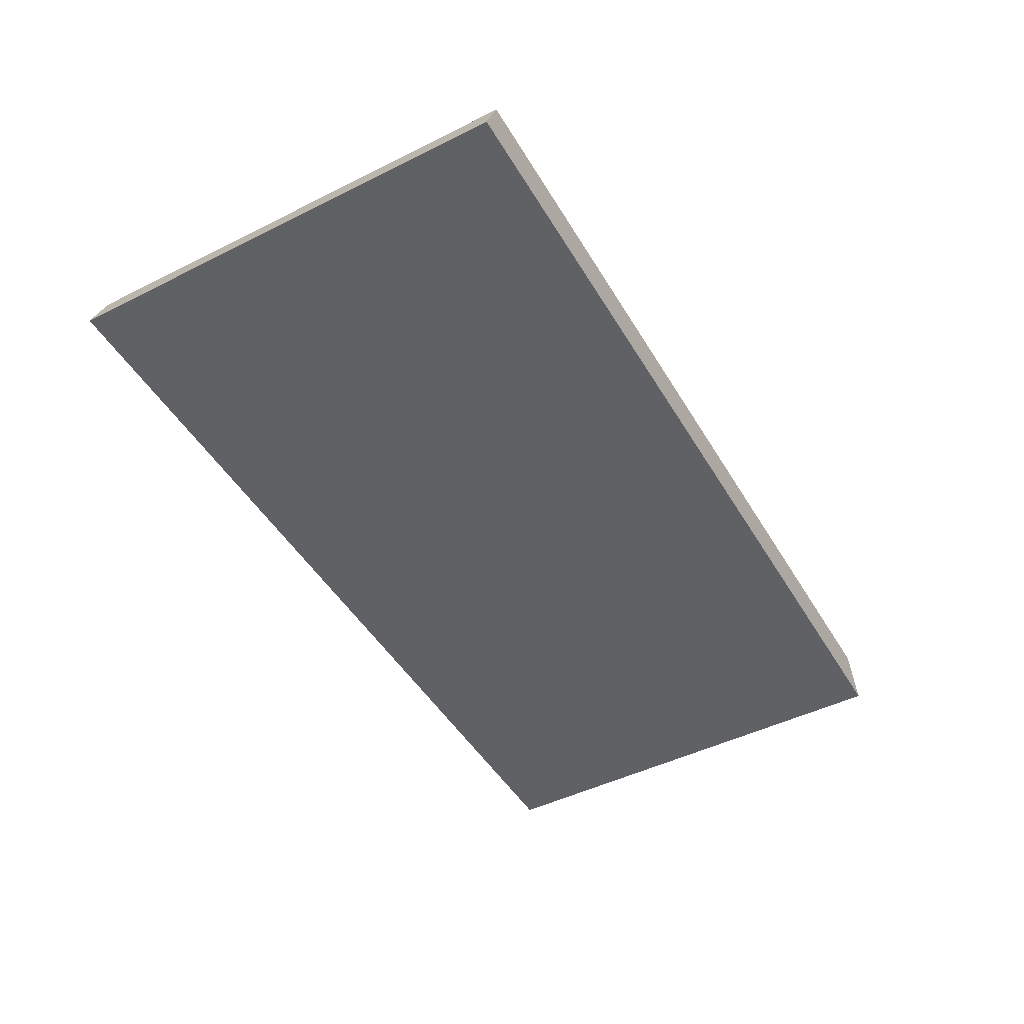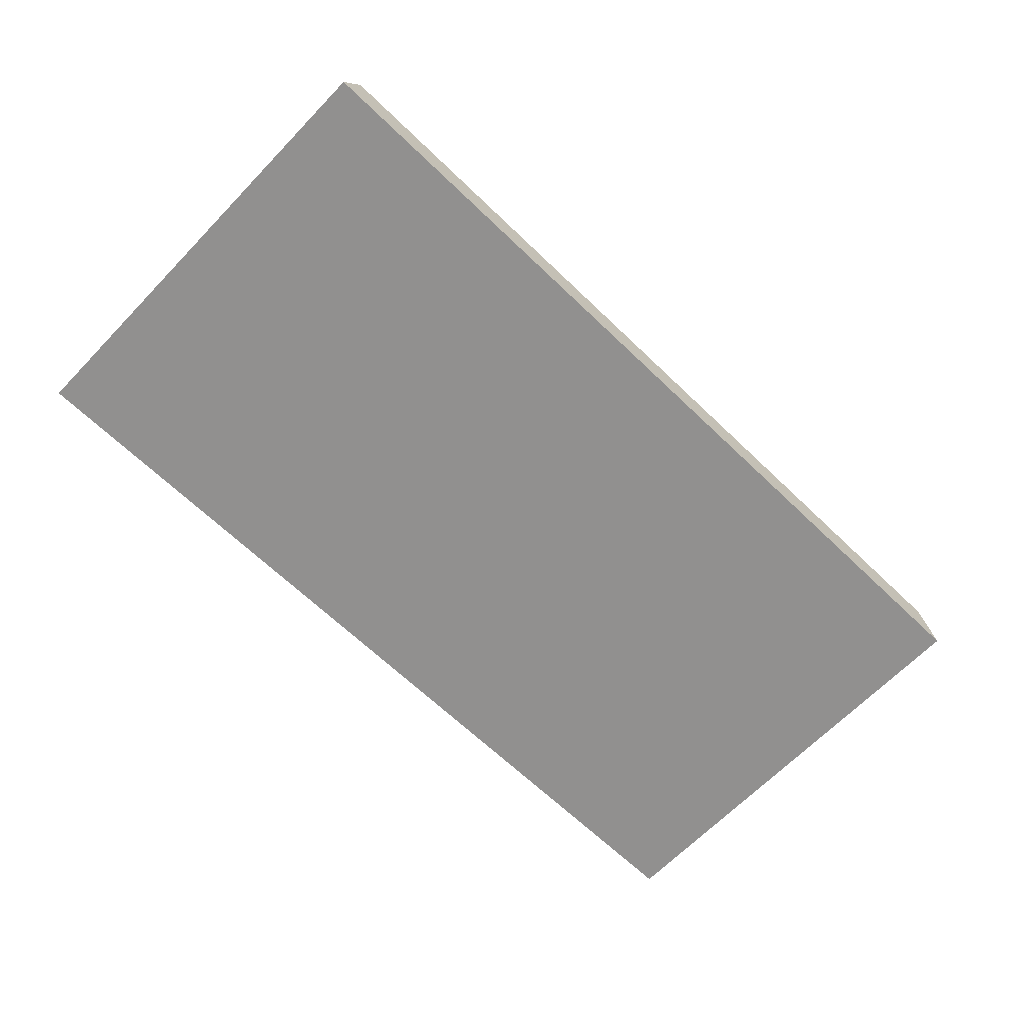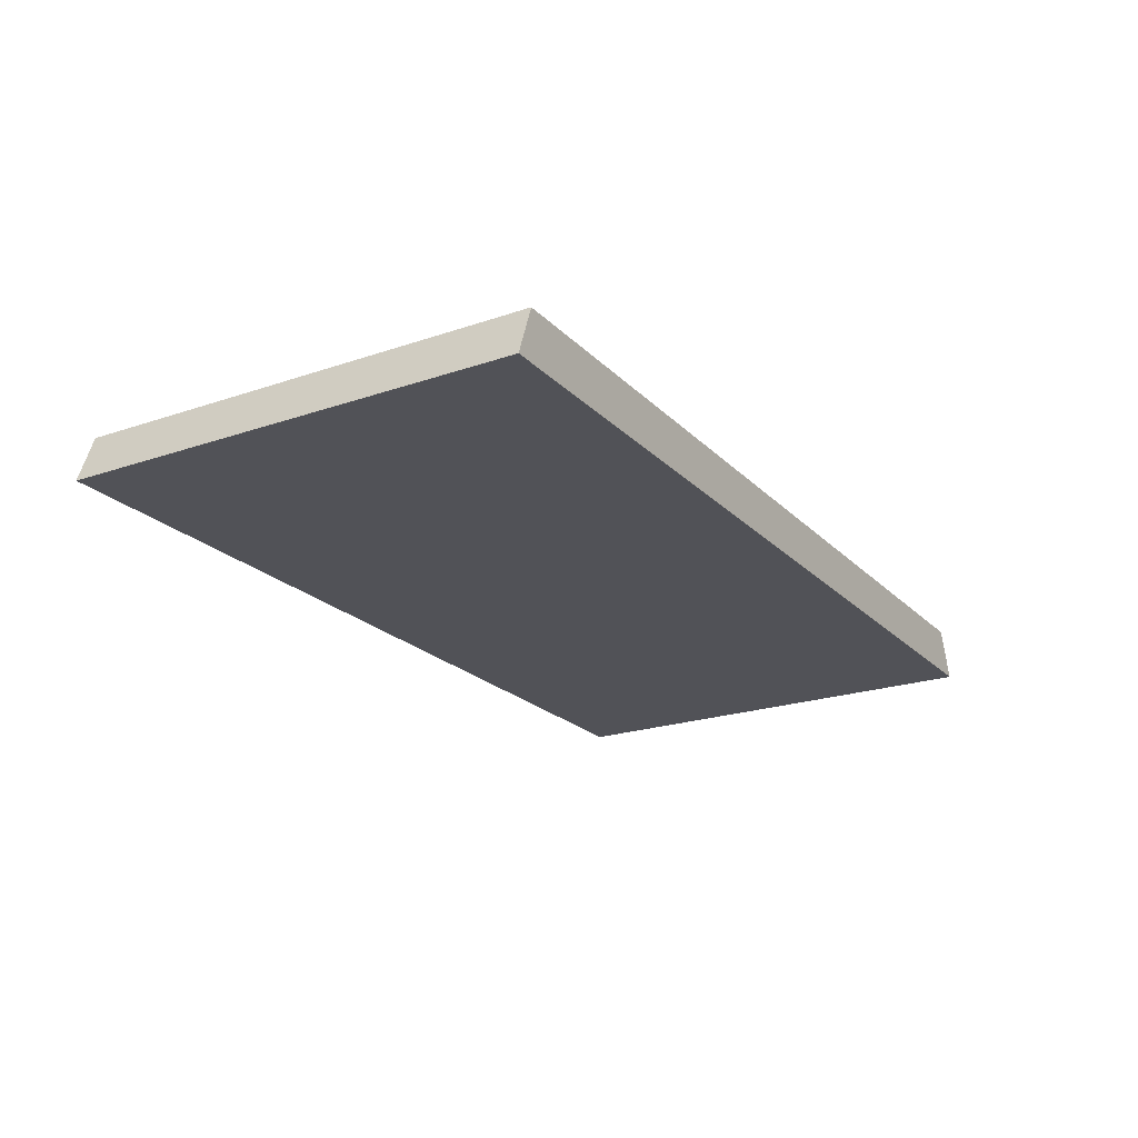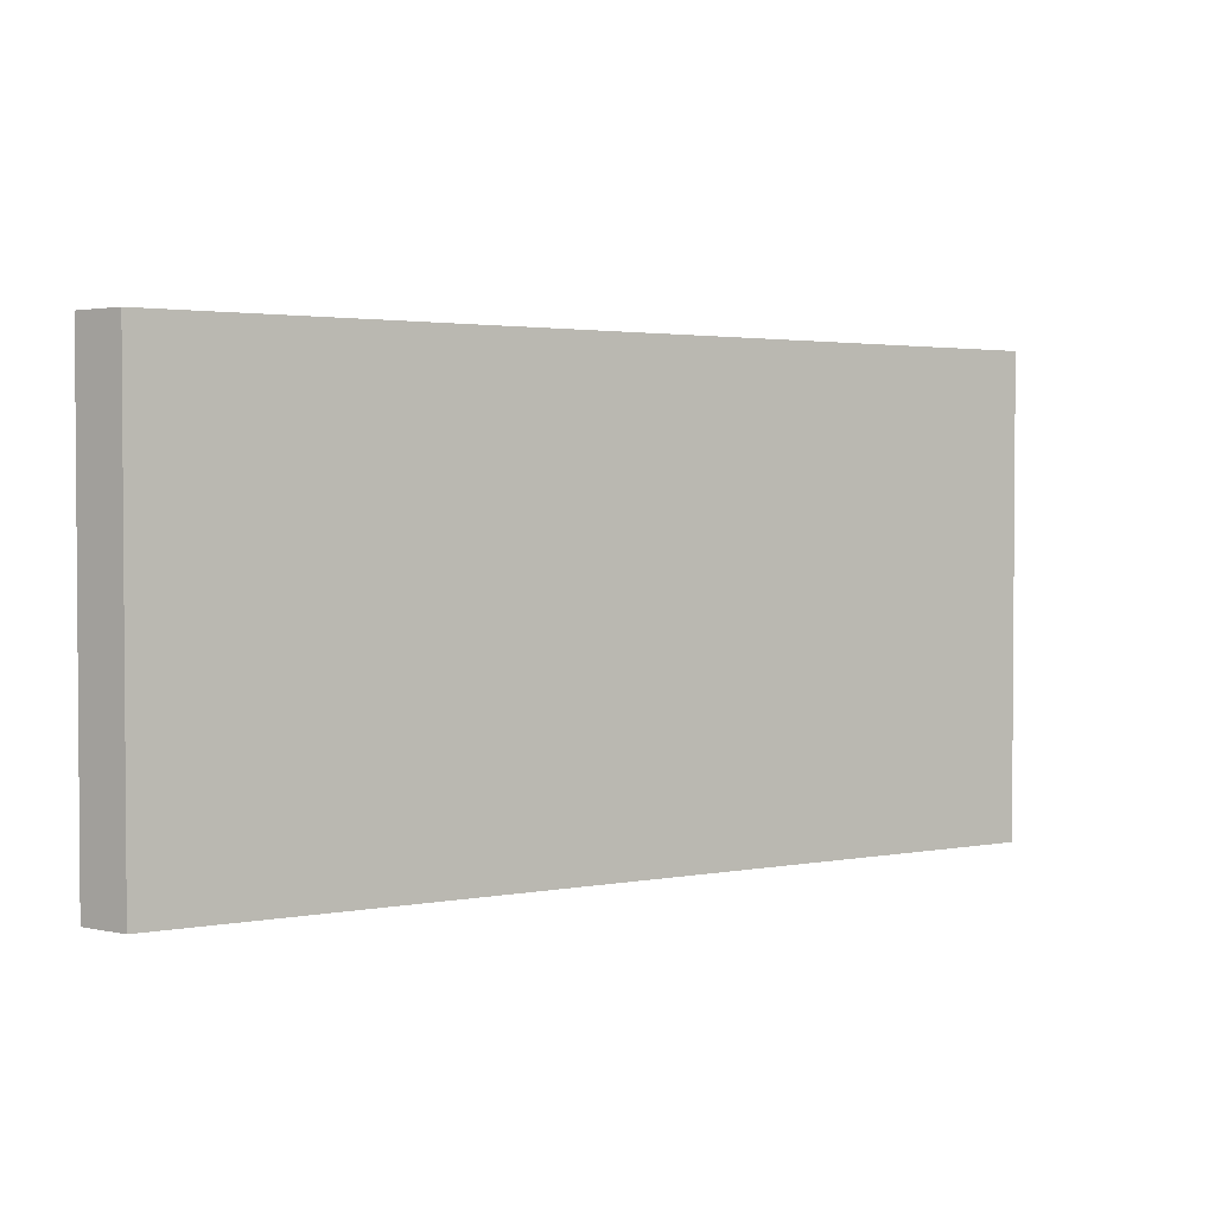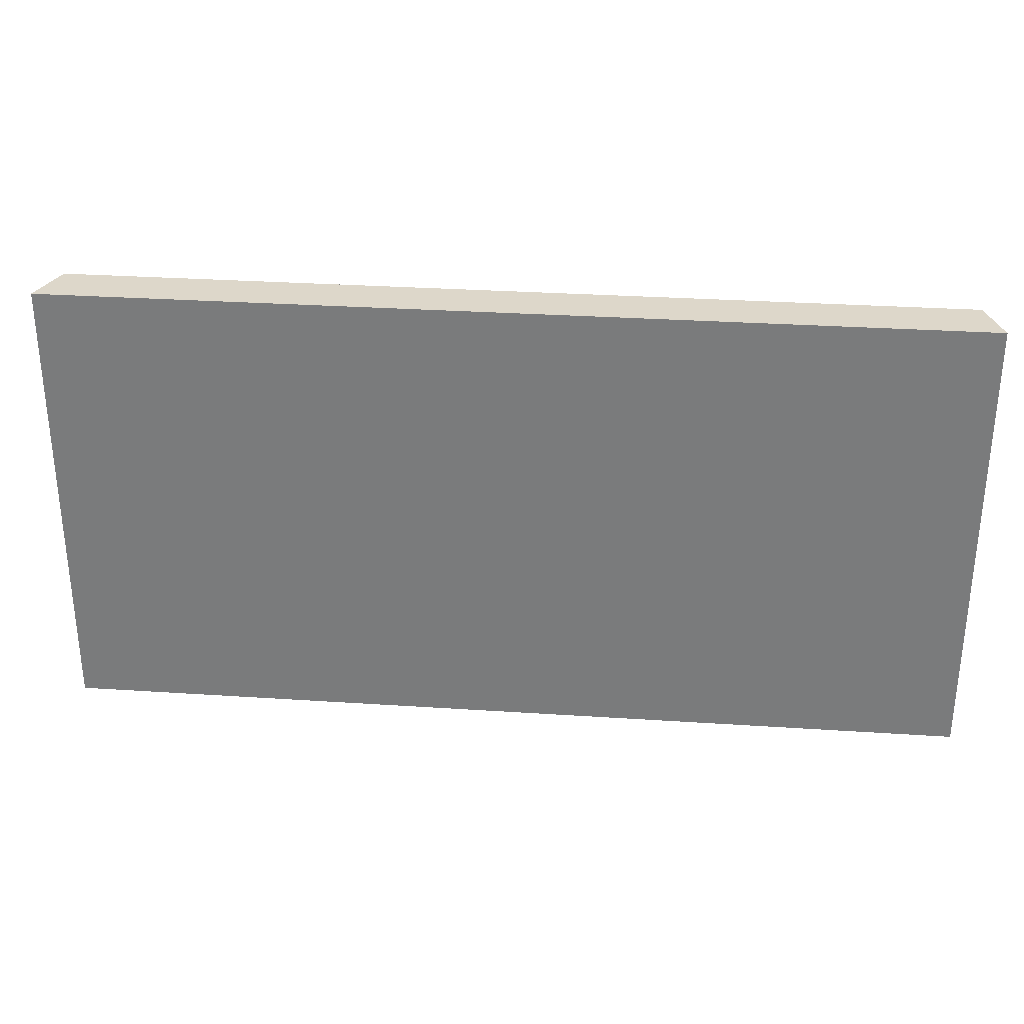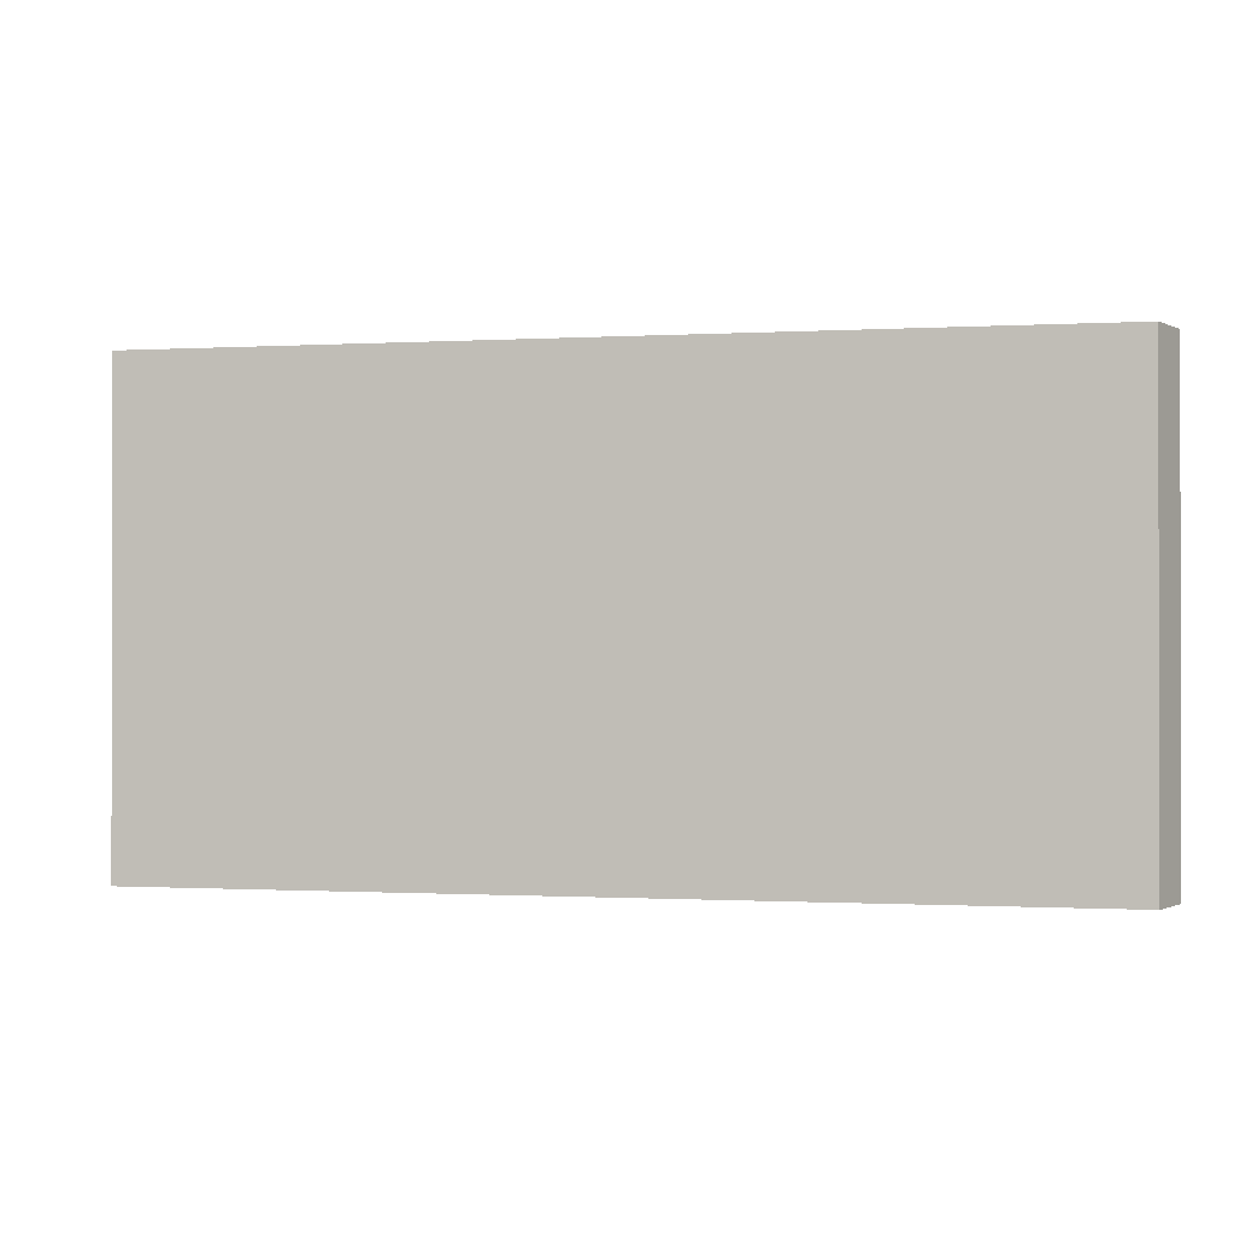
<metadata>
{"format":"obj","ext":"obj","renderer":"f3d","projection":"perspective","resolution":1024,"background":"white","views":[{"elev":-47.2,"azim":119.4,"up":"+Z"},{"elev":-65.7,"azim":136.0,"up":"+Z"},{"elev":-21.6,"azim":-58.9,"up":"+Z"},{"elev":2.4,"azim":-33.1,"up":"+Y"},{"elev":30.9,"azim":-174.6,"up":"+Y"},{"elev":-0.7,"azim":12.1,"up":"+Y"}]}
</metadata>
<code>
g Lid
v 0.1171 0.1 0.75
v 0.1899 0.1 0.95
v 0.1899 2 0.95
v 0.1171 2 0.75
v 3.883 0.1 0.75
v 3.81 0.1 0.95
v 3.883 2 0.75
v 3.81 2 0.95
f 1 2 4
f 4 2 3
f 5 6 1
f 1 6 2
f 5 1 7
f 7 1 4
f 7 4 8
f 8 4 3
f 8 3 6
f 6 3 2
f 8 6 7
f 7 6 5

</code>
